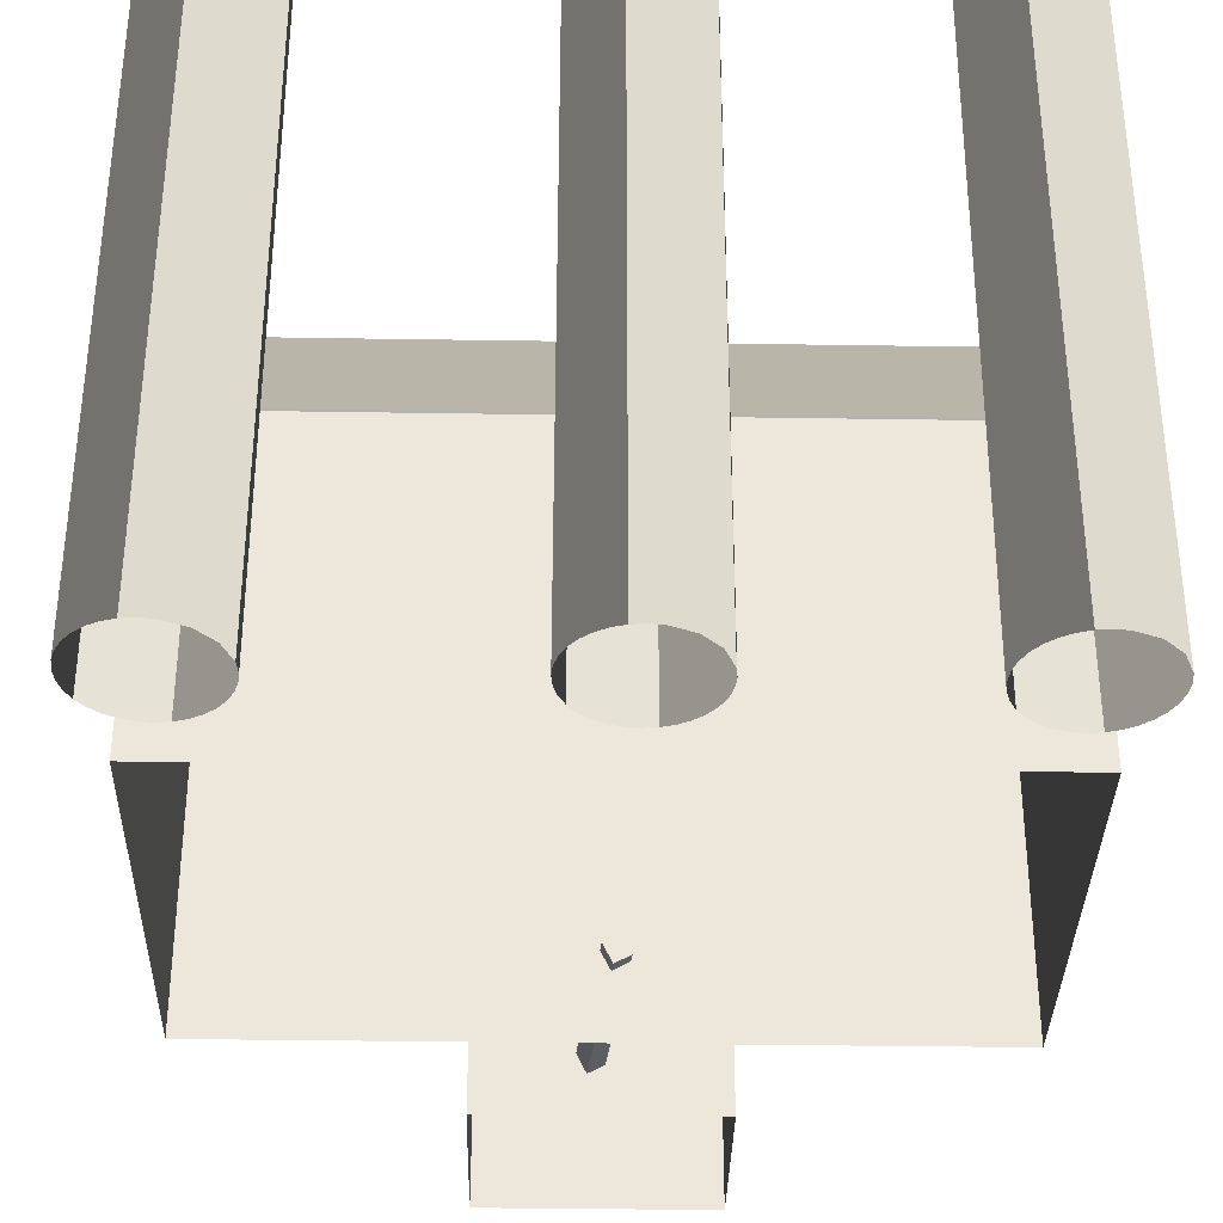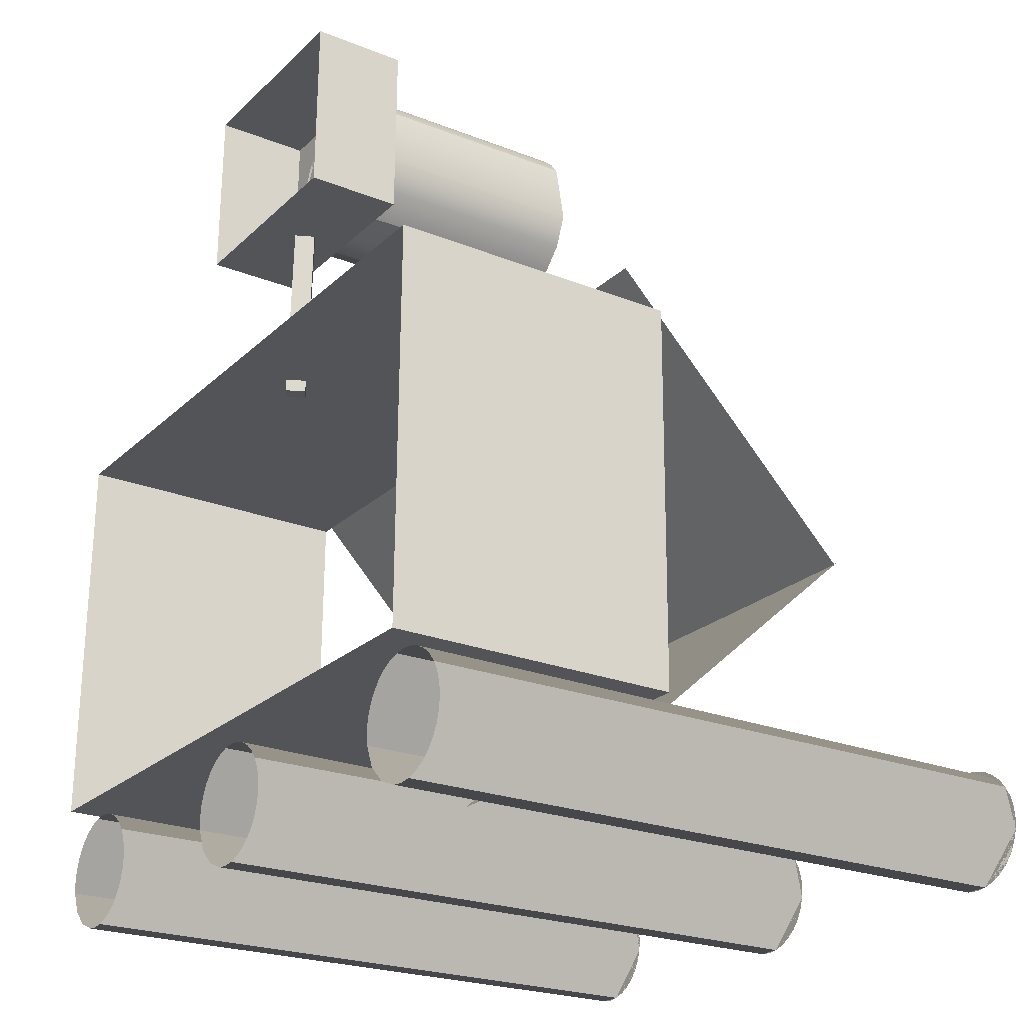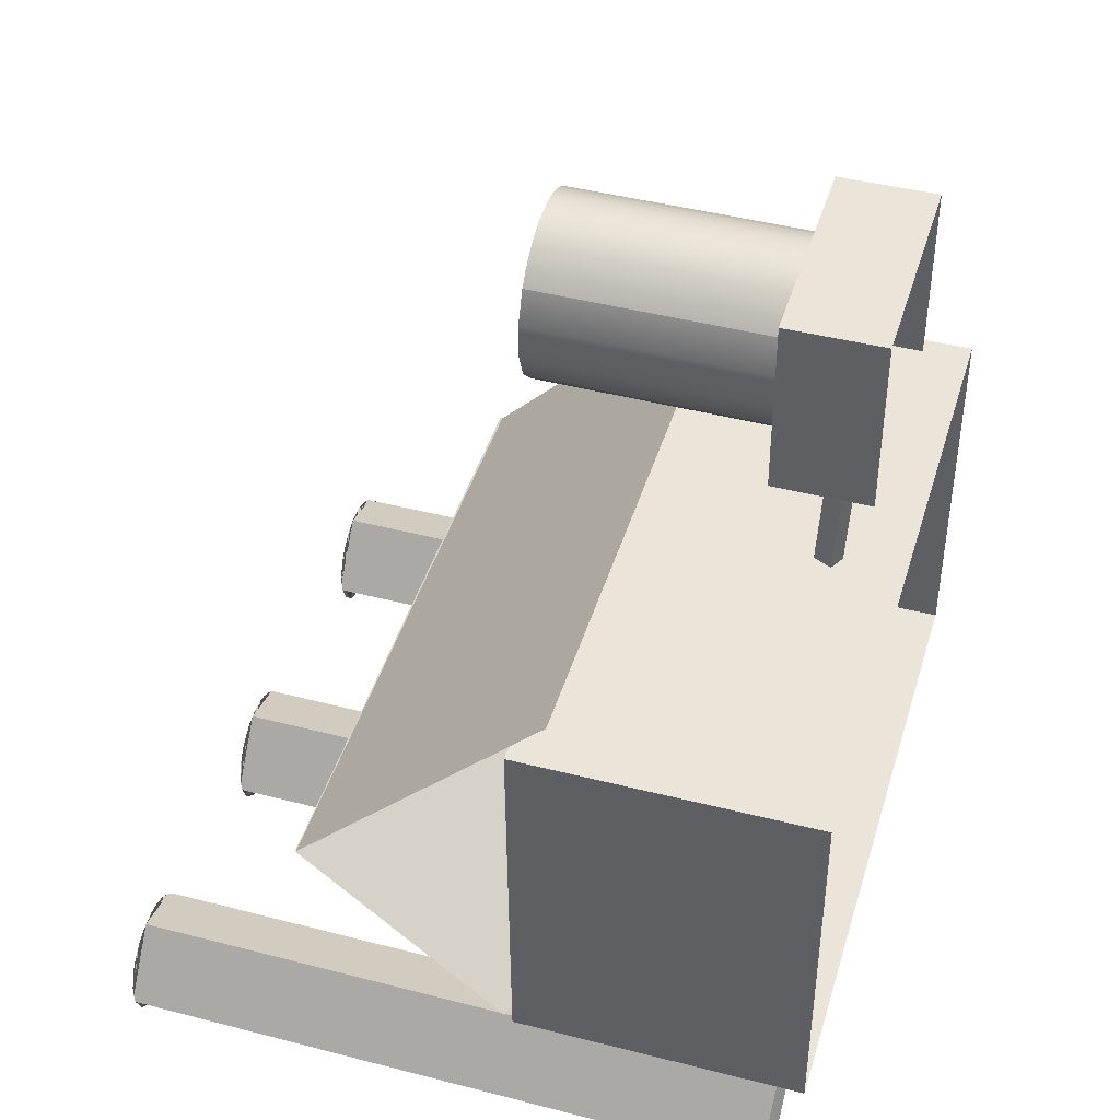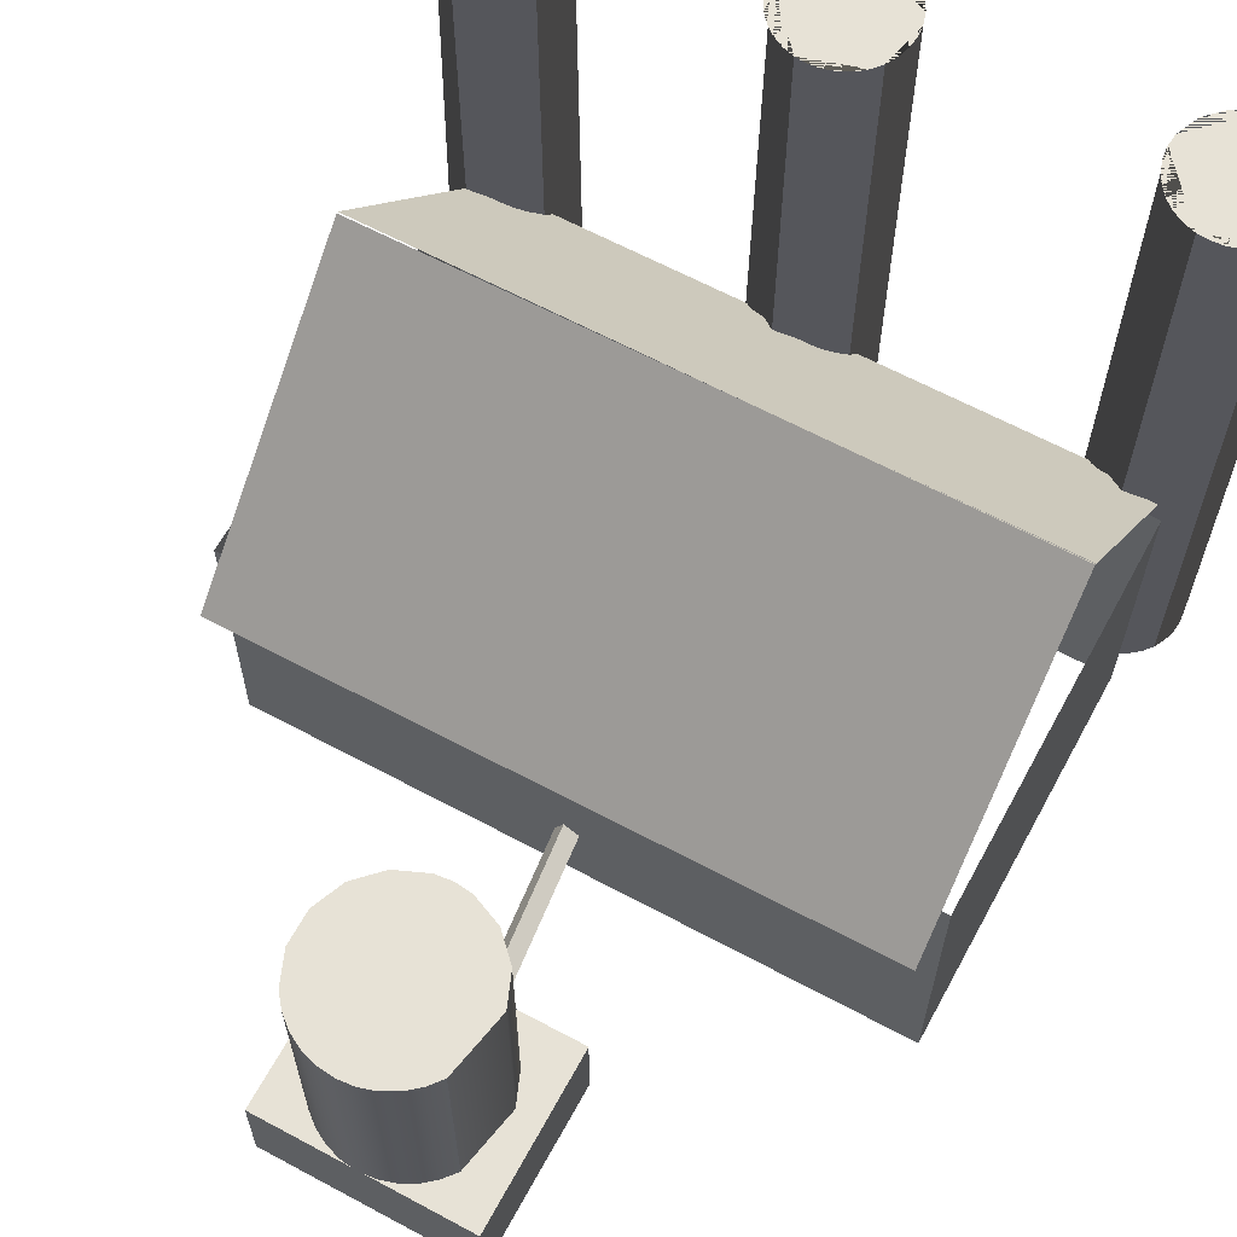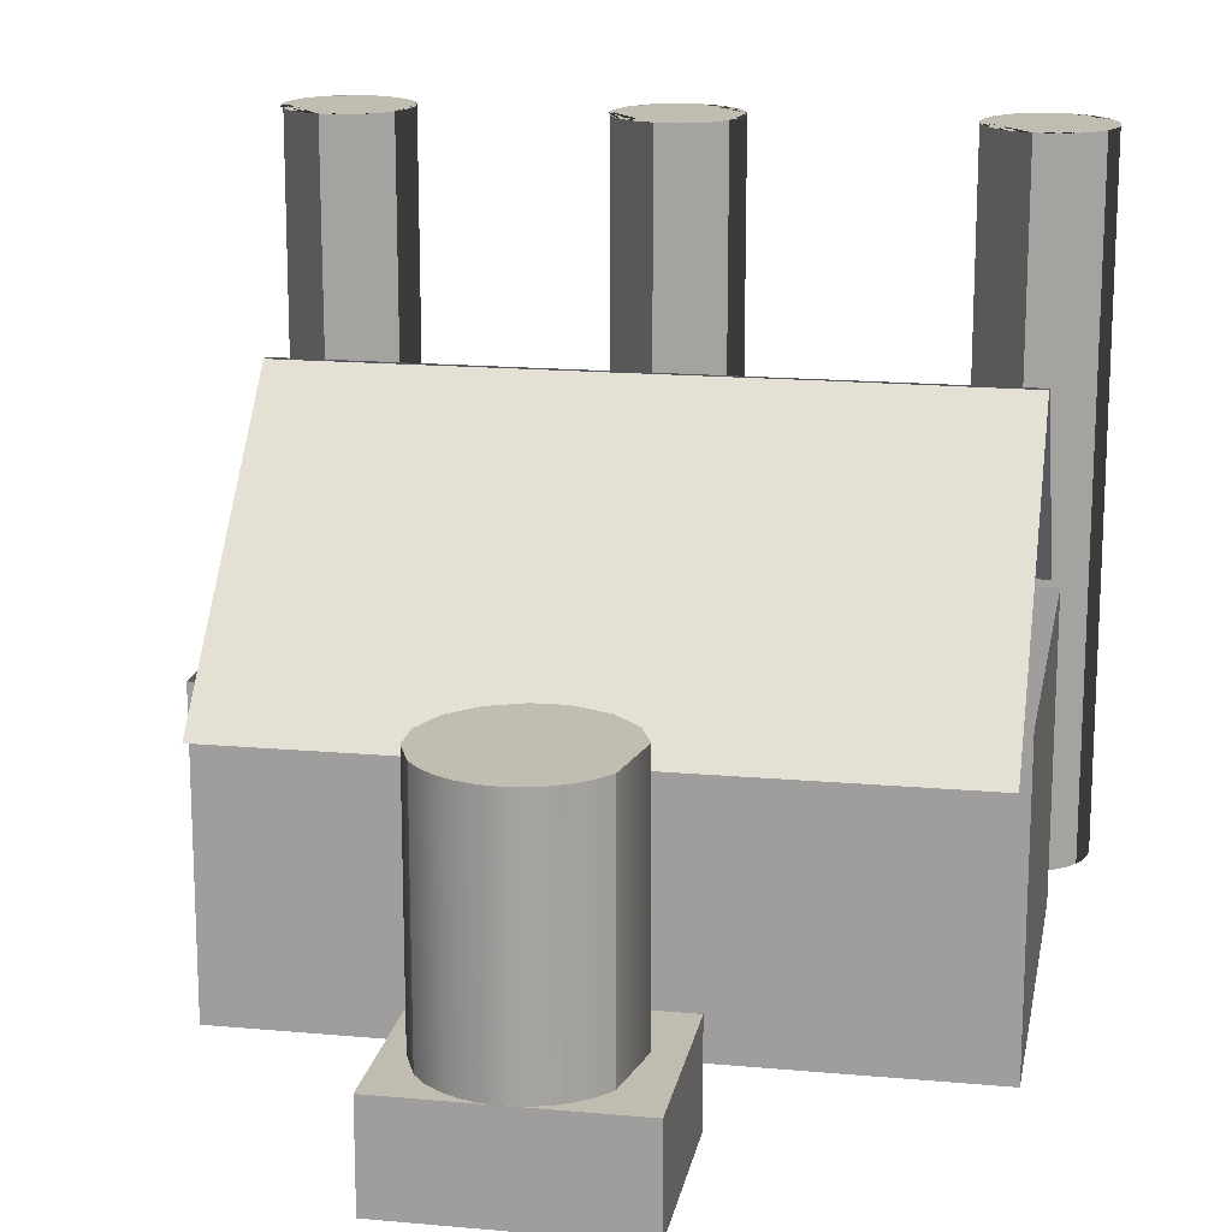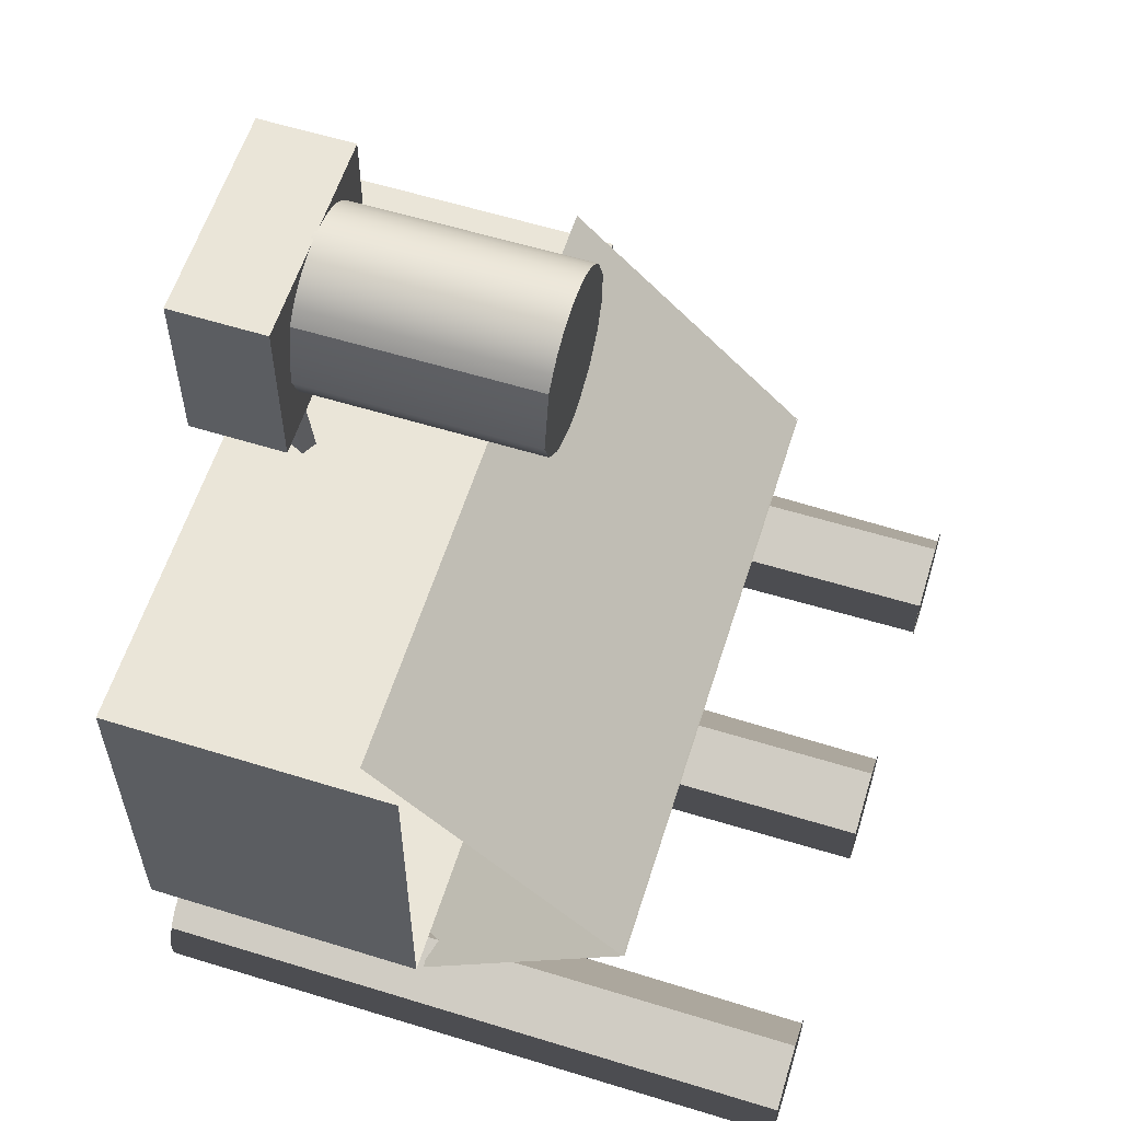
<metadata>
{"format":"obj","ext":"obj","renderer":"f3d","projection":"perspective","resolution":1024,"background":"white","views":[{"elev":-35.2,"azim":178.8,"up":"+Y"},{"elev":-23.4,"azim":56.5,"up":"+Z"},{"elev":44.9,"azim":-73.3,"up":"+Z"},{"elev":63.6,"azim":28.5,"up":"+Y"},{"elev":17.0,"azim":10.3,"up":"+Y"},{"elev":59.3,"azim":107.5,"up":"+Z"}]}
</metadata>
<code>
o Cube.001
v 3.332 1.167 -1.887
v 3.332 -1.776 -1.867
v -3.332 -1.776 -1.867
v -3.332 1.167 -1.887
v 3.332 -1.749 2.079
v -3.332 -1.749 2.079
v -3.332 1.194 2.059
v 3.332 1.194 2.059
f 1 2 3 4
f 6 7 4 3
f 7 6 5 8
f 8 5 2 1
o Plane.002
v 3.255 0.8286 2.459
v 3.247 3.333 -0.1179
v -3.256 3.335 -0.08774
v -3.248 0.8297 2.489
v -3.252 0.8606 -2.295
v -3.252 3.348 -0.09719
v 3.251 3.348 -0.09719
v 3.251 0.8606 -2.295
f 9 10 11 12
f 13 14 15 16
o Cylinder.003_Cylinder.006
v -0.03108 -1.095 3.708
v -0.2081 -1.041 1.969
v 0.05854 -0.9123 3.706
v -0.1185 -0.8585 1.967
v 0.2081 -0.9988 3.696
v 0.03108 -0.945 1.956
v 0.1185 -1.181 3.698
v -0.05854 -1.128 1.958
f 18 20 22
f 17 18 24
f 21 19 17
f 21 20 19
f 23 22 21
f 23 24 22
f 17 20 18
f 21 17 23
f 17 24 23
f 21 22 20
f 18 22 24
f 17 19 20
o Cube.004_Cube.005
v 1.087 -0.55 3.802
v 1.087 -1.502 3.808
v -1.087 -1.502 3.808
v -1.087 -0.55 3.802
v 1.087 -1.49 5.601
v -1.087 -1.49 5.601
v -1.087 -0.538 5.594
v 1.087 -0.538 5.594
f 25 26 27 28
f 30 31 28 27
f 31 30 29 32
f 32 29 26 25
f 31 32 25 28
o Cylinder.004_Cylinder.007
v -0.03068 -0.565 5.599
v 0.1387 -0.565 5.582
v 0.1387 1.793 5.582
v -0.03068 1.793 5.599
v 0.3015 -0.565 5.532
v 0.3015 1.793 5.532
v 0.4515 -0.565 5.45
v 0.4515 1.793 5.45
v 0.5831 -0.565 5.341
v 0.5831 1.793 5.341
v 0.691 -0.565 5.207
v 0.691 1.793 5.207
v 0.8206 -0.565 4.545
v 0.8206 1.793 4.545
v 0.691 -0.565 4.227
v 0.691 1.793 4.227
v 0.4515 -0.565 3.984
v 0.4515 1.793 3.984
v 0.1387 -0.565 3.853
v 0.1387 1.793 3.853
v -0.03068 -0.565 3.836
v -0.03068 1.793 3.836
v -0.2 -0.565 3.853
v -0.2 1.793 3.853
v -0.5129 -0.565 3.984
v -0.5129 1.793 3.984
v -0.7524 -0.565 4.227
v -0.7524 1.793 4.227
v -0.882 -0.565 4.545
v -0.882 1.793 4.545
v -0.882 -0.565 4.889
v -0.882 1.793 4.889
v -0.7524 -0.565 5.207
v -0.7524 1.793 5.207
v -0.6444 -0.565 5.341
v -0.6444 1.793 5.341
v -0.5129 -0.565 5.45
v -0.5129 1.793 5.45
v -0.3628 -0.565 5.532
v -0.3628 1.793 5.532
v -0.2 1.793 5.582
v -0.2 -0.565 5.582
f 36 73 33
f 68 69 70
f 72 74 73
f 65 67 66
f 57 59 58
f 33 34 35
f 59 61 60
f 61 64 62
f 45 47 46
f 42 41 44
f 58 59 60
f 69 71 70
f 61 63 64
f 71 74 72
f 34 38 35
f 46 43 45
f 72 70 71
f 67 68 66
f 40 38 37
f 39 40 37
f 55 57 56
f 41 43 44
f 63 66 64
f 34 37 38
f 62 60 61
f 42 39 41
f 63 65 66
f 52 49 51
f 56 57 58
f 69 68 67
f 72 73 38
f 35 36 33
f 74 33 73
f 40 39 42
f 47 49 48
f 46 47 48
f 49 50 48
f 46 44 43
f 51 53 52
f 53 55 54
f 52 53 54
f 55 56 54
f 52 50 49
f 36 35 73
f 35 38 73
f 38 40 70
f 40 42 70
f 42 44 66
f 44 46 64
f 66 44 64
f 46 48 60
f 48 50 58
f 50 52 58
f 52 54 56
f 58 52 56
f 58 60 48
f 60 62 46
f 62 64 46
f 66 68 42
f 68 70 42
f 70 72 38
f 34 33 74
f 55 53 51
o Cylinder.002_Cylinder.003
v -3.12 -1.498 -3.122
v -3.12 5.113 -3.122
v -3.002 5.113 -3.11
v -3.002 -1.498 -3.11
v -2.889 5.113 -3.076
v -2.889 -1.498 -3.076
v -2.785 5.113 -3.02
v -2.785 -1.498 -3.02
v -2.693 5.113 -2.945
v -2.693 -1.498 -2.945
v -2.618 5.113 -2.853
v -2.618 -1.498 -2.853
v -2.562 5.113 -2.749
v -2.562 -1.498 -2.749
v -2.528 5.113 -2.636
v -2.528 -1.498 -2.636
v -2.516 5.113 -2.518
v -2.516 -1.498 -2.518
v -2.528 5.113 -2.4
v -2.528 -1.498 -2.4
v -2.562 5.113 -2.286
v -2.562 -1.498 -2.286
v -2.618 5.113 -2.182
v -2.618 -1.498 -2.182
v -2.693 5.113 -2.091
v -2.693 -1.498 -2.091
v -2.785 5.113 -2.015
v -2.785 -1.498 -2.015
v -2.889 5.113 -1.96
v -2.889 -1.498 -1.96
v -3.002 5.113 -1.925
v -3.002 -1.498 -1.925
v -3.12 5.113 -1.914
v -3.12 -1.498 -1.914
v -3.238 5.113 -1.925
v -3.238 -1.498 -1.925
v -3.351 5.113 -1.96
v -3.351 -1.498 -1.96
v -3.456 5.113 -2.015
v -3.456 -1.498 -2.015
v -3.547 5.113 -2.091
v -3.547 -1.498 -2.091
v -3.622 5.113 -2.182
v -3.622 -1.498 -2.182
v -3.678 5.113 -2.286
v -3.678 -1.498 -2.286
v -3.713 5.113 -2.4
v -3.713 -1.498 -2.4
v -3.724 5.113 -2.518
v -3.724 -1.498 -2.518
v -3.713 5.113 -2.636
v -3.713 -1.498 -2.636
v -3.622 5.113 -2.853
v -3.622 -1.498 -2.853
v -3.456 5.113 -3.02
v -3.456 -1.498 -3.02
v -3.238 5.113 -3.11
v -3.238 -1.498 -3.11
f 99 101 103 105 107 109 110 108 106 104 102 100 98 97
f 131 76 77 78 75 132 130 128 126 125 127 129
f 123 125 126 124 122 120 118 116 114 112 110 109 111 113 115 117 119 121
f 89 91 93 95 97 98 96 94 92 90 88 86 84 82 80 78 77 79 81 83 85 87
f 77 76 131 129 127 125 123 121 119 117 115 113 111 109 107 105 103 101 99 97 95 93 91 89 87 85 83 81 79
o Cylinder.002_Cylinder.001
v -0.1632 -1.498 -3.122
v -0.1632 5.113 -3.122
v -0.04534 5.113 -3.11
v -0.04534 -1.498 -3.11
v 0.06799 5.113 -3.076
v 0.06799 -1.498 -3.076
v 0.1724 5.113 -3.02
v 0.1724 -1.498 -3.02
v 0.264 5.113 -2.945
v 0.264 -1.498 -2.945
v 0.3391 5.113 -2.853
v 0.3391 -1.498 -2.853
v 0.3949 5.113 -2.749
v 0.3949 -1.498 -2.749
v 0.4293 5.113 -2.636
v 0.4293 -1.498 -2.636
v 0.4409 5.113 -2.518
v 0.4409 -1.498 -2.518
v 0.4293 5.113 -2.4
v 0.4293 -1.498 -2.4
v 0.3949 5.113 -2.286
v 0.3949 -1.498 -2.286
v 0.3391 5.113 -2.182
v 0.3391 -1.498 -2.182
v 0.264 5.113 -2.091
v 0.264 -1.498 -2.091
v 0.1724 5.113 -2.015
v 0.1724 -1.498 -2.015
v 0.06799 5.113 -1.96
v 0.06799 -1.498 -1.96
v -0.04534 5.113 -1.925
v -0.04534 -1.498 -1.925
v -0.1632 5.113 -1.914
v -0.1632 -1.498 -1.914
v -0.2811 5.113 -1.925
v -0.2811 -1.498 -1.925
v -0.3944 5.113 -1.96
v -0.3944 -1.498 -1.96
v -0.4988 5.113 -2.015
v -0.4988 -1.498 -2.015
v -0.5904 5.113 -2.091
v -0.5904 -1.498 -2.091
v -0.6655 5.113 -2.182
v -0.6655 -1.498 -2.182
v -0.7213 5.113 -2.286
v -0.7213 -1.498 -2.286
v -0.7557 5.113 -2.4
v -0.7557 -1.498 -2.4
v -0.7673 5.113 -2.518
v -0.7673 -1.498 -2.518
v -0.7557 5.113 -2.636
v -0.7557 -1.498 -2.636
v -0.6655 5.113 -2.853
v -0.6655 -1.498 -2.853
v -0.4988 5.113 -3.02
v -0.4988 -1.498 -3.02
v -0.2811 5.113 -3.11
v -0.2811 -1.498 -3.11
f 157 159 161 163 165 167 168 166 164 162 160 158 156 155
f 189 134 135 136 133 190 188 186 184 183 185 187
f 181 183 184 182 180 178 176 174 172 170 168 167 169 171 173 175 177 179
f 147 149 151 153 155 156 154 152 150 148 146 144 142 140 138 136 135 137 139 141 143 145
f 135 134 189 187 185 183 181 179 177 175 173 171 169 167 165 163 161 159 157 155 153 151 149 147 145 143 141 139 137
o Cylinder.002_Cylinder.002
v 3.061 -1.498 -3.122
v 3.061 5.113 -3.122
v 3.179 5.113 -3.11
v 3.179 -1.498 -3.11
v 3.292 5.113 -3.076
v 3.292 -1.498 -3.076
v 3.396 5.113 -3.02
v 3.396 -1.498 -3.02
v 3.488 5.113 -2.945
v 3.488 -1.498 -2.945
v 3.563 5.113 -2.853
v 3.563 -1.498 -2.853
v 3.619 5.113 -2.749
v 3.619 -1.498 -2.749
v 3.653 5.113 -2.636
v 3.653 -1.498 -2.636
v 3.665 5.113 -2.518
v 3.665 -1.498 -2.518
v 3.653 5.113 -2.4
v 3.653 -1.498 -2.4
v 3.619 5.113 -2.286
v 3.619 -1.498 -2.286
v 3.563 5.113 -2.182
v 3.563 -1.498 -2.182
v 3.488 5.113 -2.091
v 3.488 -1.498 -2.091
v 3.396 5.113 -2.015
v 3.396 -1.498 -2.015
v 3.292 5.113 -1.96
v 3.292 -1.498 -1.96
v 3.179 5.113 -1.925
v 3.179 -1.498 -1.925
v 3.061 5.113 -1.914
v 3.061 -1.498 -1.914
v 2.943 5.113 -1.925
v 2.943 -1.498 -1.925
v 2.83 5.113 -1.96
v 2.83 -1.498 -1.96
v 2.725 5.113 -2.015
v 2.725 -1.498 -2.015
v 2.634 5.113 -2.091
v 2.634 -1.498 -2.091
v 2.559 5.113 -2.182
v 2.559 -1.498 -2.182
v 2.503 5.113 -2.286
v 2.503 -1.498 -2.286
v 2.468 5.113 -2.4
v 2.468 -1.498 -2.4
v 2.457 5.113 -2.518
v 2.457 -1.498 -2.518
v 2.468 5.113 -2.636
v 2.468 -1.498 -2.636
v 2.559 5.113 -2.853
v 2.559 -1.498 -2.853
v 2.725 5.113 -3.02
v 2.725 -1.498 -3.02
v 2.943 5.113 -3.11
v 2.943 -1.498 -3.11
f 215 217 219 221 223 225 226 224 222 220 218 216 214 213
f 247 192 193 194 191 248 246 244 242 241 243 245
f 239 241 242 240 238 236 234 232 230 228 226 225 227 229 231 233 235 237
f 205 207 209 211 213 214 212 210 208 206 204 202 200 198 196 194 193 195 197 199 201 203
f 193 192 247 245 243 241 239 237 235 233 231 229 227 225 223 221 219 217 215 213 211 209 207 205 203 201 199 197 195

</code>
